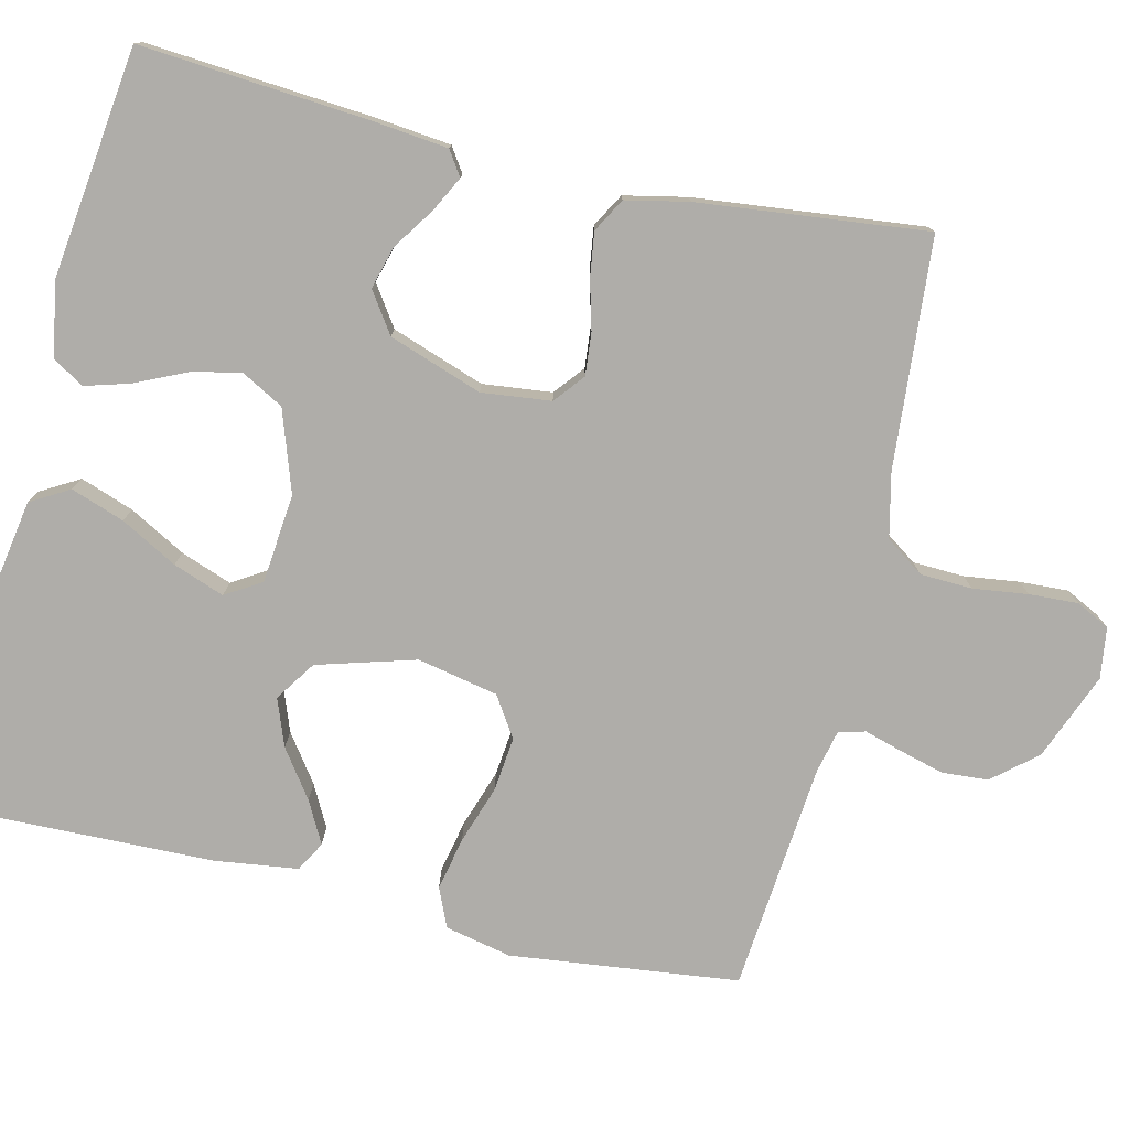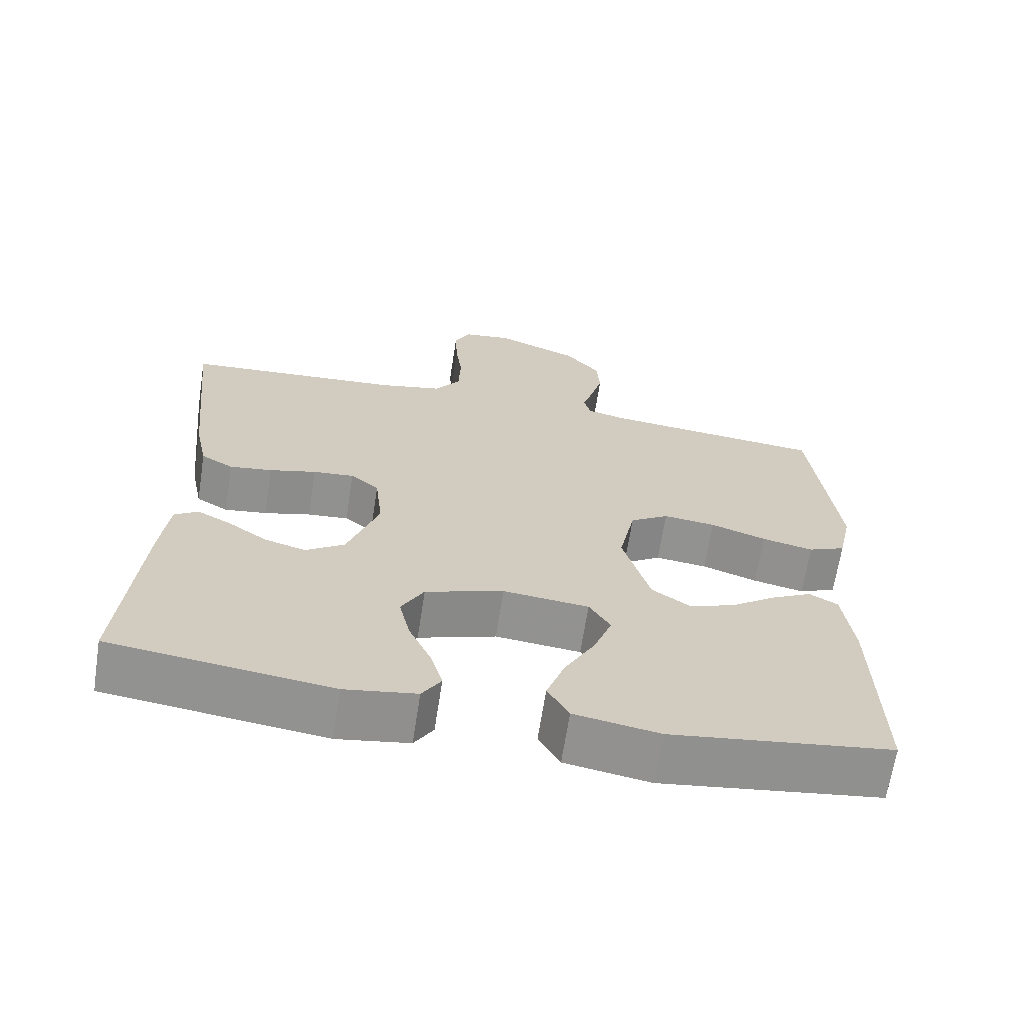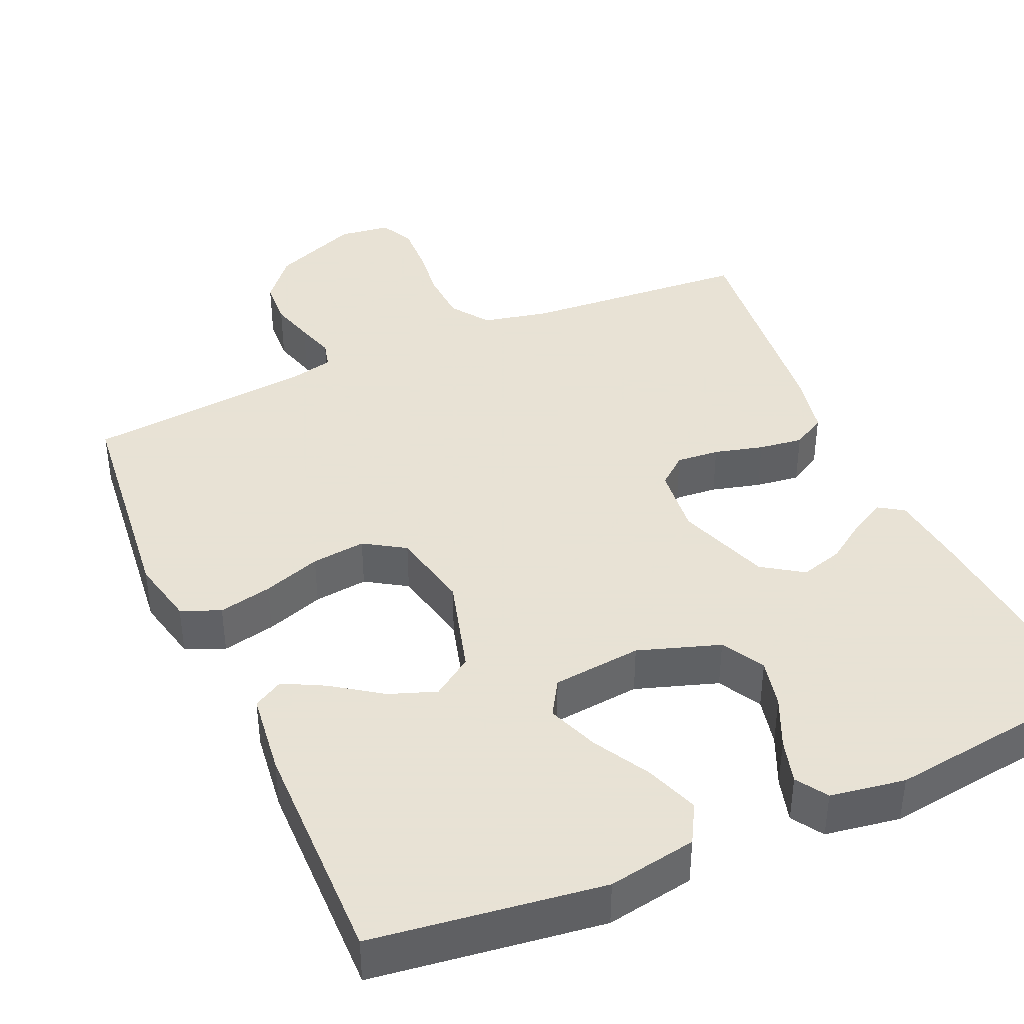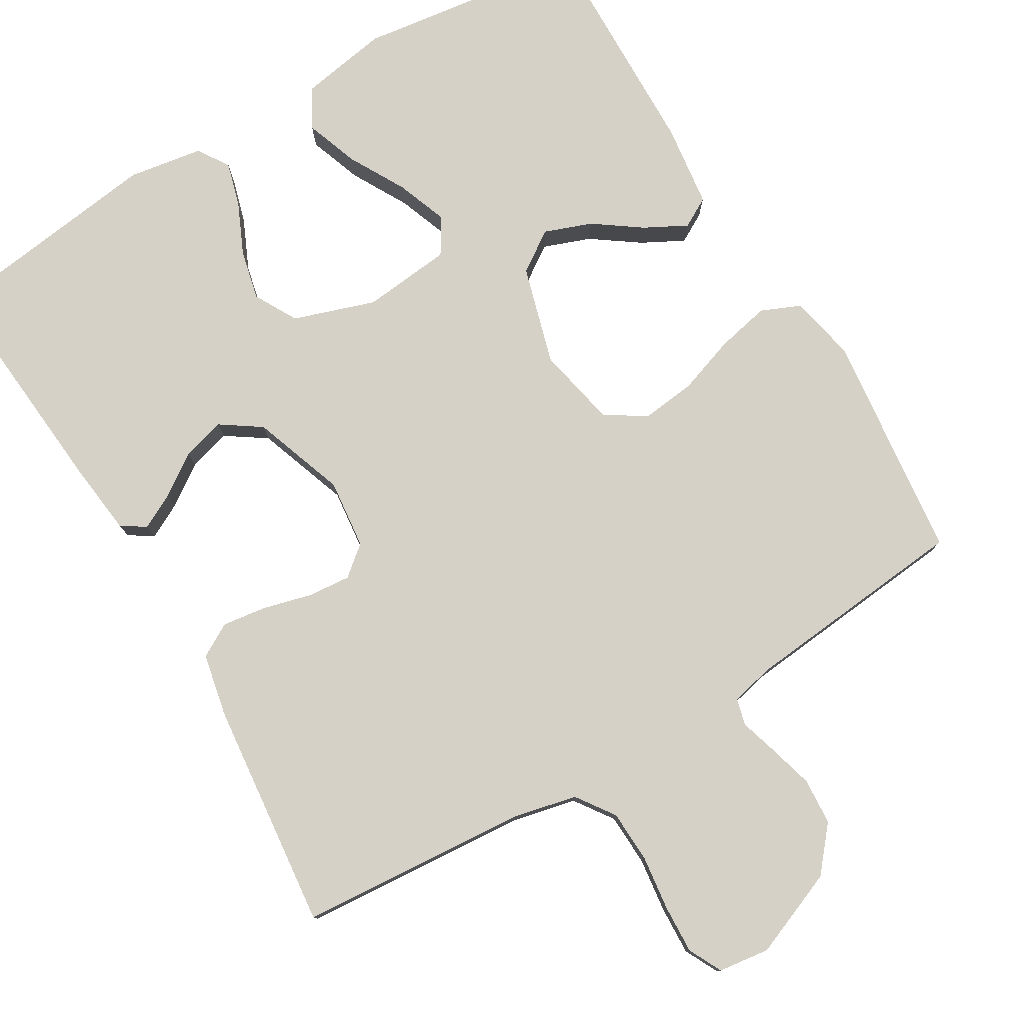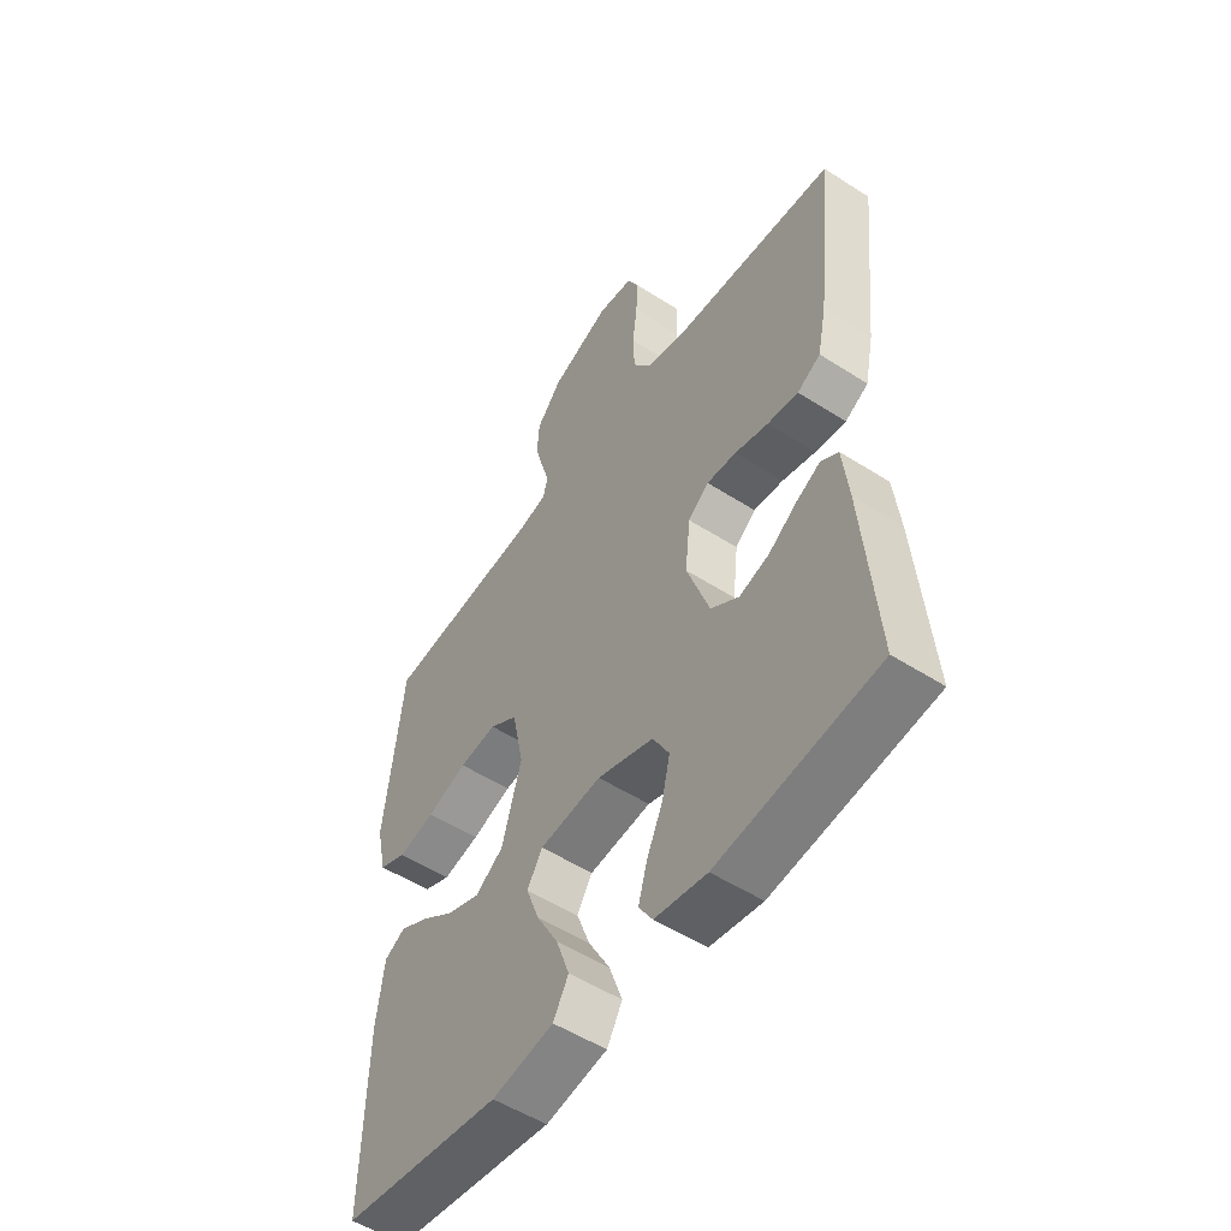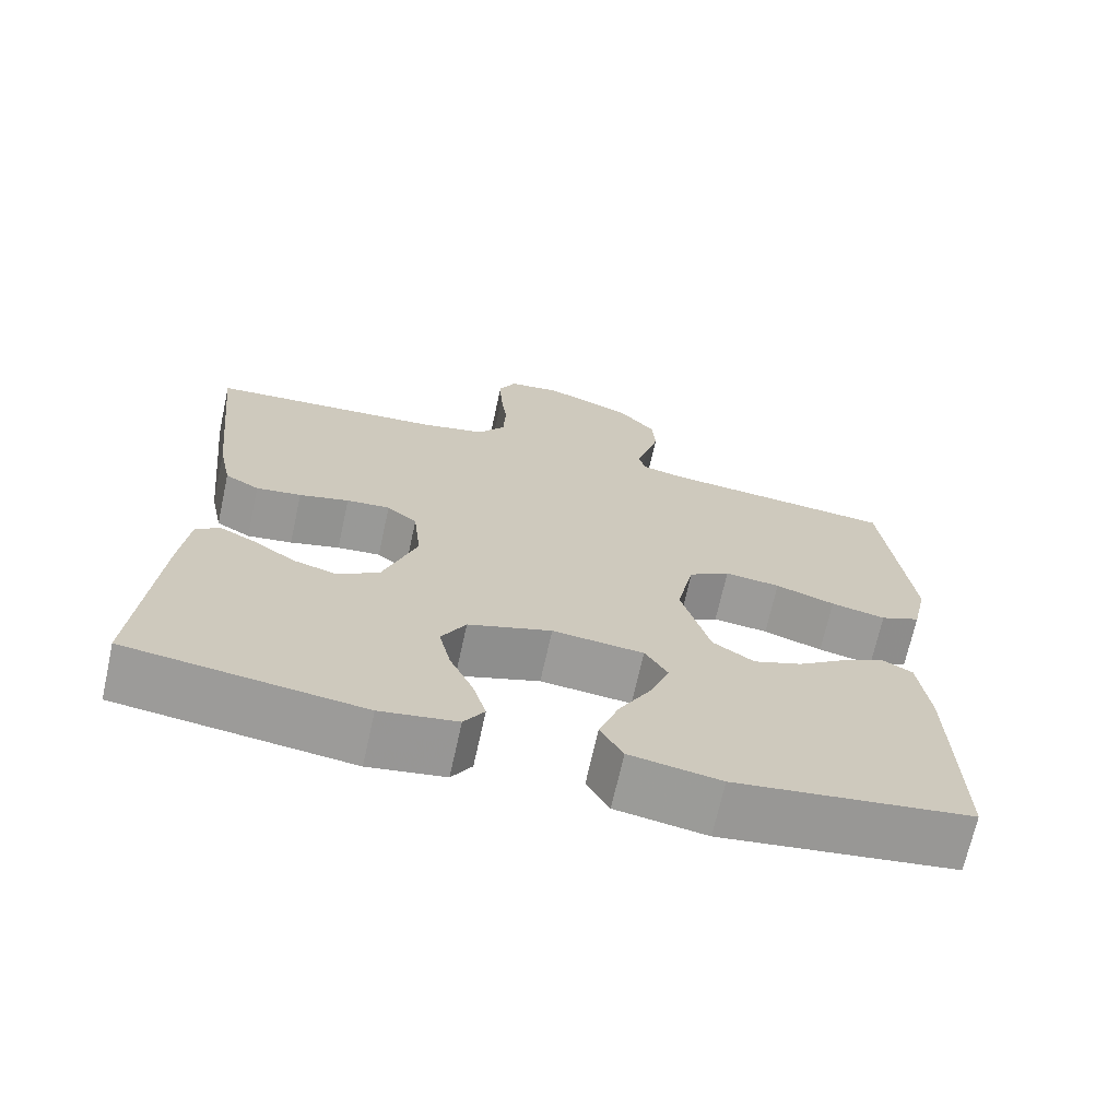
<metadata>
{"format":"obj","ext":"obj","renderer":"f3d","projection":"perspective","resolution":1024,"background":"white","views":[{"elev":-77.4,"azim":-103.1,"up":"+Y"},{"elev":-66.4,"azim":-8.8,"up":"+Z"},{"elev":40.6,"azim":155.9,"up":"+Y"},{"elev":78.7,"azim":-30.8,"up":"+Y"},{"elev":-53.0,"azim":-124.5,"up":"+Z"},{"elev":-69.5,"azim":-12.4,"up":"+Z"}]}
</metadata>
<code>
v -0.5 0.07 -0.5
v -0.475 0.07 -0.2
v -0.464 0.07 -0.102
v -0.432 0.07 -0.081
v -0.386 0.07 -0.105
v -0.332 0.07 -0.142
v -0.276 0.07 -0.158
v -0.223 0.07 -0.122
v -0.18 0.07 0
v -0.19 0.07 0.091
v -0.229 0.07 0.123
v -0.285 0.07 0.118
v -0.349 0.07 0.101
v -0.407 0.07 0.093
v -0.451 0.07 0.118
v -0.468 0.07 0.2
v -0.5 0.07 0.5
v -0.2 0.07 0.523
v -0.115 0.07 0.542
v -0.08 0.07 0.592
v -0.077 0.07 0.66
v -0.086 0.07 0.732
v -0.089 0.07 0.796
v -0.067 0.07 0.84
v 0 0.07 0.849
v 0.114 0.07 0.803
v 0.162 0.07 0.746
v 0.166 0.07 0.685
v 0.15 0.07 0.627
v 0.135 0.07 0.577
v 0.144 0.07 0.542
v 0.2 0.07 0.529
v 0.5 0.07 0.5
v 0.534 0.07 0.2
v 0.515 0.07 0.113
v 0.464 0.07 0.091
v 0.394 0.07 0.106
v 0.318 0.07 0.132
v 0.247 0.07 0.14
v 0.194 0.07 0.106
v 0.172 0.07 0
v 0.209 0.07 -0.129
v 0.262 0.07 -0.165
v 0.324 0.07 -0.142
v 0.386 0.07 -0.098
v 0.441 0.07 -0.069
v 0.48 0.07 -0.091
v 0.494 0.07 -0.2
v 0.5 0.07 -0.5
v 0.2 0.07 -0.541
v 0.084 0.07 -0.521
v 0.055 0.07 -0.47
v 0.08 0.07 -0.4
v 0.121 0.07 -0.326
v 0.146 0.07 -0.259
v 0.117 0.07 -0.212
v 0 0.07 -0.2
v -0.107 0.07 -0.236
v -0.138 0.07 -0.292
v -0.123 0.07 -0.357
v -0.093 0.07 -0.423
v -0.076 0.07 -0.482
v -0.102 0.07 -0.523
v -0.2 0.07 -0.539
v -0.5 0 -0.5
v -0.475 0 -0.2
v -0.464 0 -0.102
v -0.432 0 -0.081
v -0.386 0 -0.105
v -0.332 0 -0.142
v -0.276 0 -0.158
v -0.223 0 -0.122
v -0.18 0 0
v -0.19 0 0.091
v -0.229 0 0.123
v -0.285 0 0.118
v -0.349 0 0.101
v -0.407 0 0.093
v -0.451 0 0.118
v -0.468 0 0.2
v -0.5 0 0.5
v -0.2 0 0.523
v -0.115 0 0.542
v -0.08 0 0.592
v -0.077 0 0.66
v -0.086 0 0.732
v -0.089 0 0.796
v -0.067 0 0.84
v 0 0 0.849
v 0.114 0 0.803
v 0.162 0 0.746
v 0.166 0 0.685
v 0.15 0 0.627
v 0.135 0 0.577
v 0.144 0 0.542
v 0.2 0 0.529
v 0.5 0 0.5
v 0.534 0 0.2
v 0.515 0 0.113
v 0.464 0 0.091
v 0.394 0 0.106
v 0.318 0 0.132
v 0.247 0 0.14
v 0.194 0 0.106
v 0.172 0 0
v 0.209 0 -0.129
v 0.262 0 -0.165
v 0.324 0 -0.142
v 0.386 0 -0.098
v 0.441 0 -0.069
v 0.48 0 -0.091
v 0.494 0 -0.2
v 0.5 0 -0.5
v 0.2 0 -0.541
v 0.084 0 -0.521
v 0.055 0 -0.47
v 0.08 0 -0.4
v 0.121 0 -0.326
v 0.146 0 -0.259
v 0.117 0 -0.212
v 0 0 -0.2
v -0.107 0 -0.236
v -0.138 0 -0.292
v -0.123 0 -0.357
v -0.093 0 -0.423
v -0.076 0 -0.482
v -0.102 0 -0.523
v -0.2 0 -0.539
f 4 5 6
f 3 4 6
f 2 3 6
f 1 2 6
f 64 1 6
f 63 64 6
f 62 63 6
f 61 62 6
f 60 61 6
f 59 60 6 7
f 58 59 7 8
f 57 58 8 9
f 56 57 9 10
f 52 53 54
f 51 52 54
f 50 51 54
f 49 50 54
f 48 49 54
f 47 48 54
f 46 47 54
f 45 46 54
f 44 45 54
f 43 44 54 55
f 42 43 55 56
f 36 37 38
f 35 36 38
f 34 35 38
f 33 34 38
f 32 33 38
f 31 32 38 39
f 30 31 39 40
f 28 29 30
f 27 28 30
f 26 27 30
f 25 26 30
f 24 25 30
f 23 24 30
f 22 23 30
f 21 22 30
f 30 40 41
f 21 30 41
f 20 21 41
f 16 17 18
f 15 16 18
f 14 15 18
f 13 14 18
f 12 13 18
f 11 12 18 19
f 20 41 42
f 19 20 42
f 11 19 42
f 10 11 42
f 10 42 56
f 70 69 68
f 70 68 67
f 70 67 66
f 70 66 65
f 70 65 128
f 70 128 127
f 70 127 126
f 70 126 125
f 70 125 124
f 71 70 124 123
f 72 71 123 122
f 73 72 122 121
f 74 73 121 120
f 118 117 116
f 118 116 115
f 118 115 114
f 118 114 113
f 118 113 112
f 118 112 111
f 118 111 110
f 118 110 109
f 118 109 108
f 119 118 108 107
f 120 119 107 106
f 102 101 100
f 102 100 99
f 102 99 98
f 102 98 97
f 102 97 96
f 103 102 96 95
f 104 103 95 94
f 94 93 92
f 94 92 91
f 94 91 90
f 94 90 89
f 94 89 88
f 94 88 87
f 94 87 86
f 94 86 85
f 105 104 94
f 105 94 85
f 105 85 84
f 82 81 80
f 82 80 79
f 82 79 78
f 82 78 77
f 82 77 76
f 83 82 76 75
f 106 105 84
f 106 84 83
f 106 83 75
f 106 75 74
f 120 106 74
f 1 65 66 2
f 2 66 67 3
f 3 67 68 4
f 4 68 69 5
f 5 69 70 6
f 6 70 71 7
f 7 71 72 8
f 8 72 73 9
f 9 73 74 10
f 10 74 75 11
f 11 75 76 12
f 12 76 77 13
f 13 77 78 14
f 14 78 79 15
f 15 79 80 16
f 16 80 81 17
f 17 81 82 18
f 18 82 83 19
f 19 83 84 20
f 20 84 85 21
f 21 85 86 22
f 22 86 87 23
f 23 87 88 24
f 24 88 89 25
f 25 89 90 26
f 26 90 91 27
f 27 91 92 28
f 28 92 93 29
f 29 93 94 30
f 30 94 95 31
f 31 95 96 32
f 32 96 97 33
f 33 97 98 34
f 34 98 99 35
f 35 99 100 36
f 36 100 101 37
f 37 101 102 38
f 38 102 103 39
f 39 103 104 40
f 40 104 105 41
f 41 105 106 42
f 42 106 107 43
f 43 107 108 44
f 44 108 109 45
f 45 109 110 46
f 46 110 111 47
f 47 111 112 48
f 48 112 113 49
f 49 113 114 50
f 50 114 115 51
f 51 115 116 52
f 52 116 117 53
f 53 117 118 54
f 54 118 119 55
f 55 119 120 56
f 56 120 121 57
f 57 121 122 58
f 58 122 123 59
f 59 123 124 60
f 60 124 125 61
f 61 125 126 62
f 62 126 127 63
f 63 127 128 64
f 64 128 65 1

</code>
